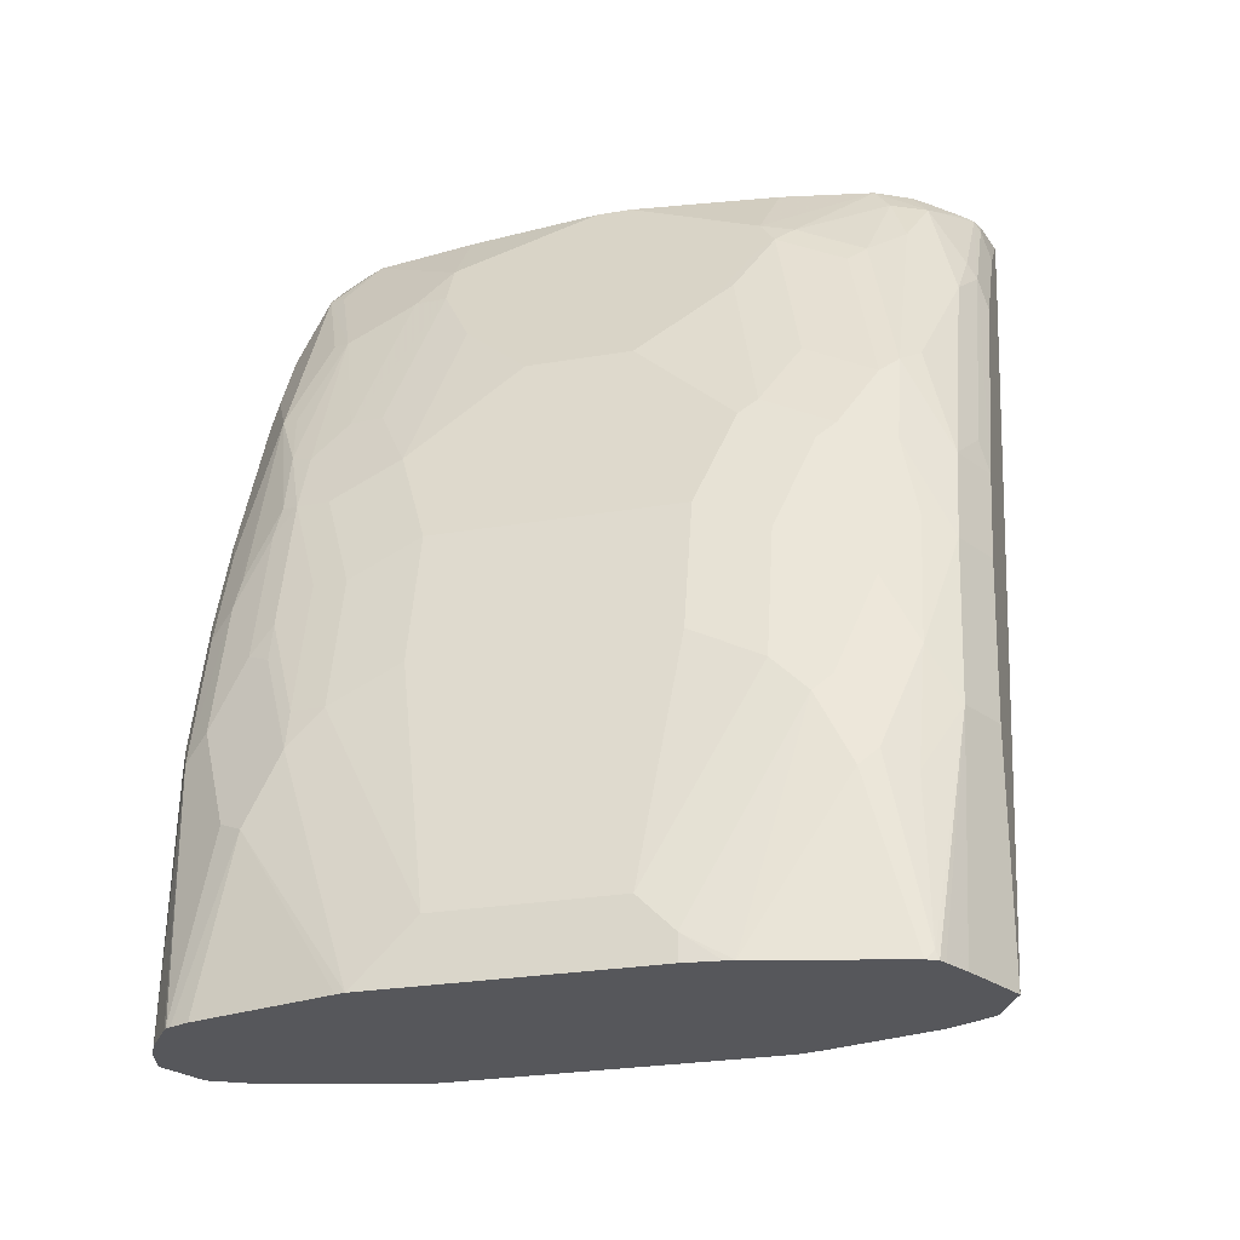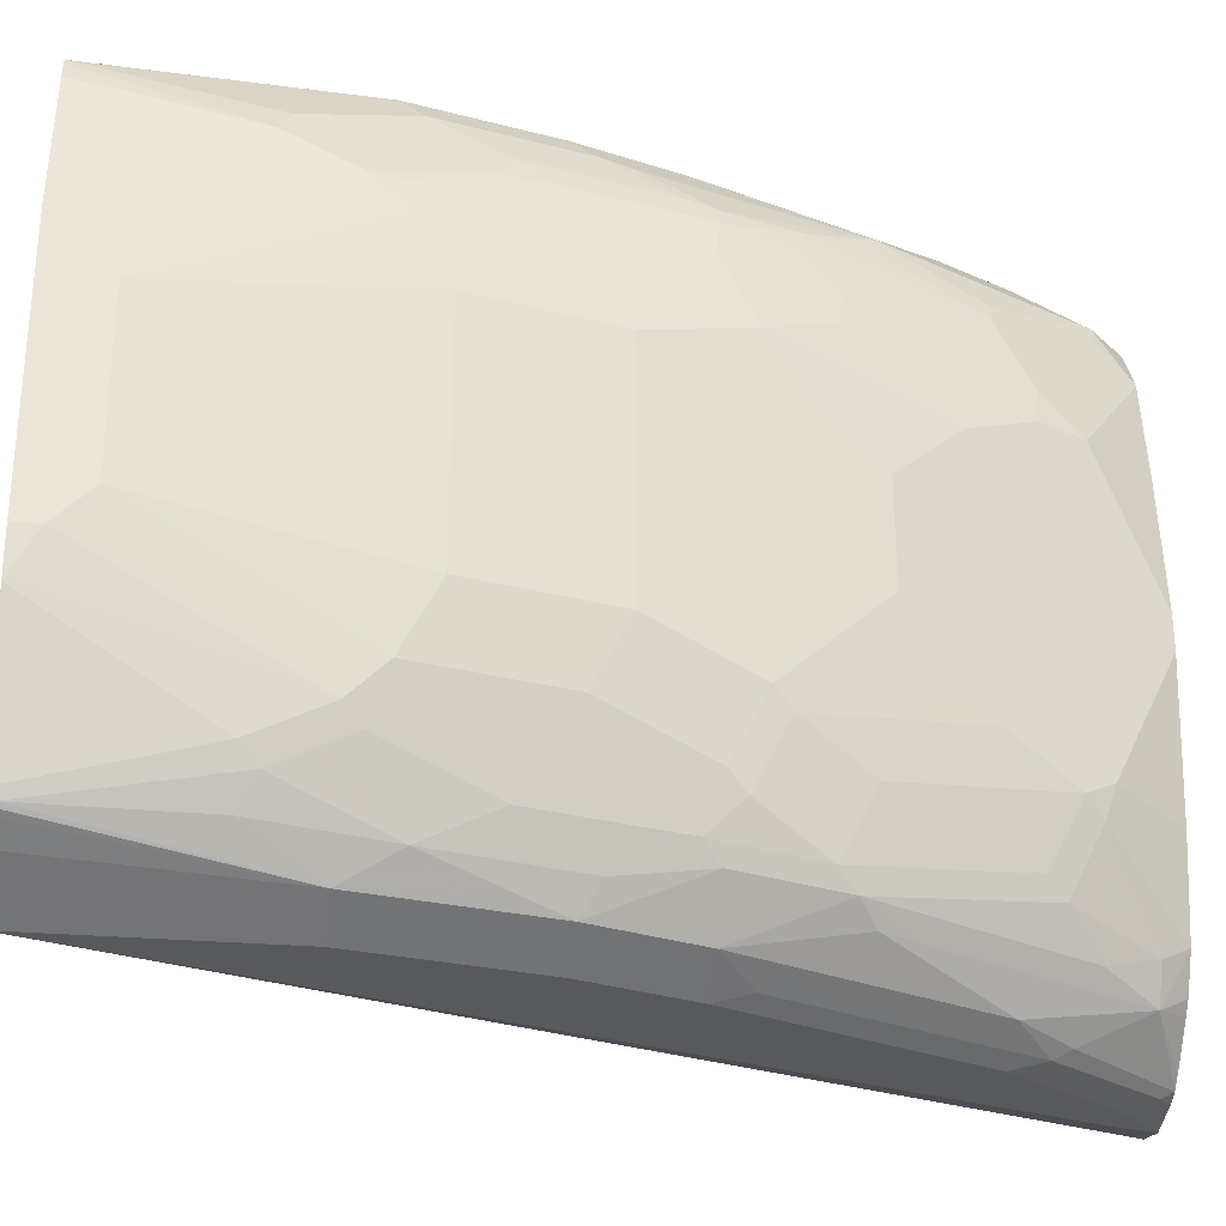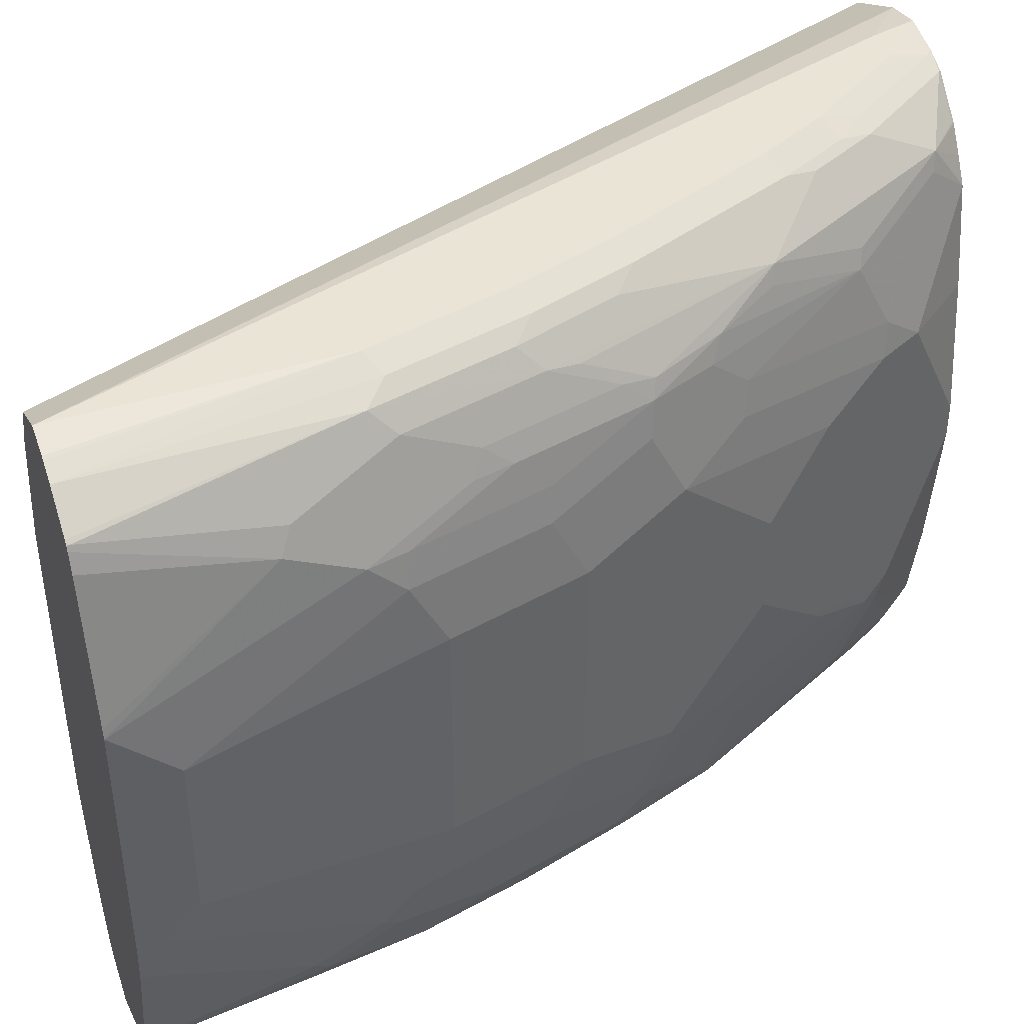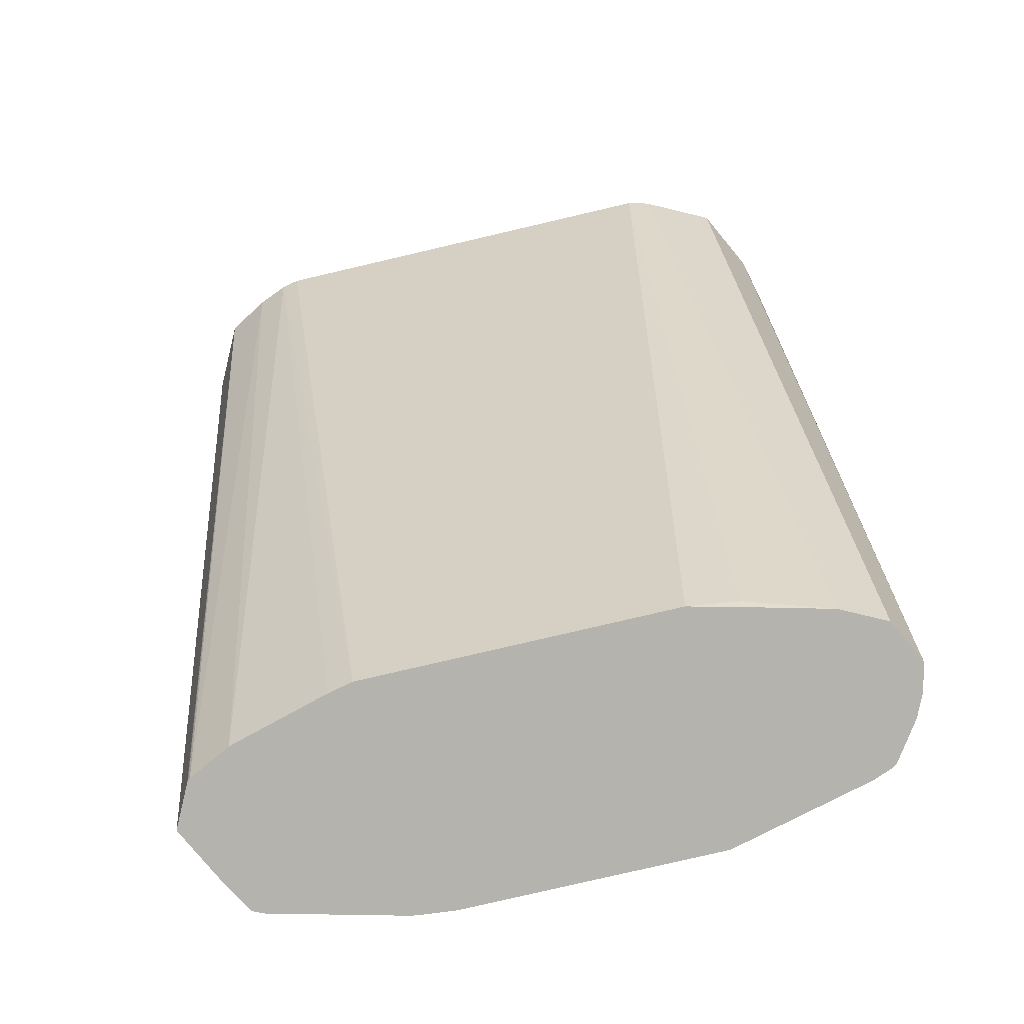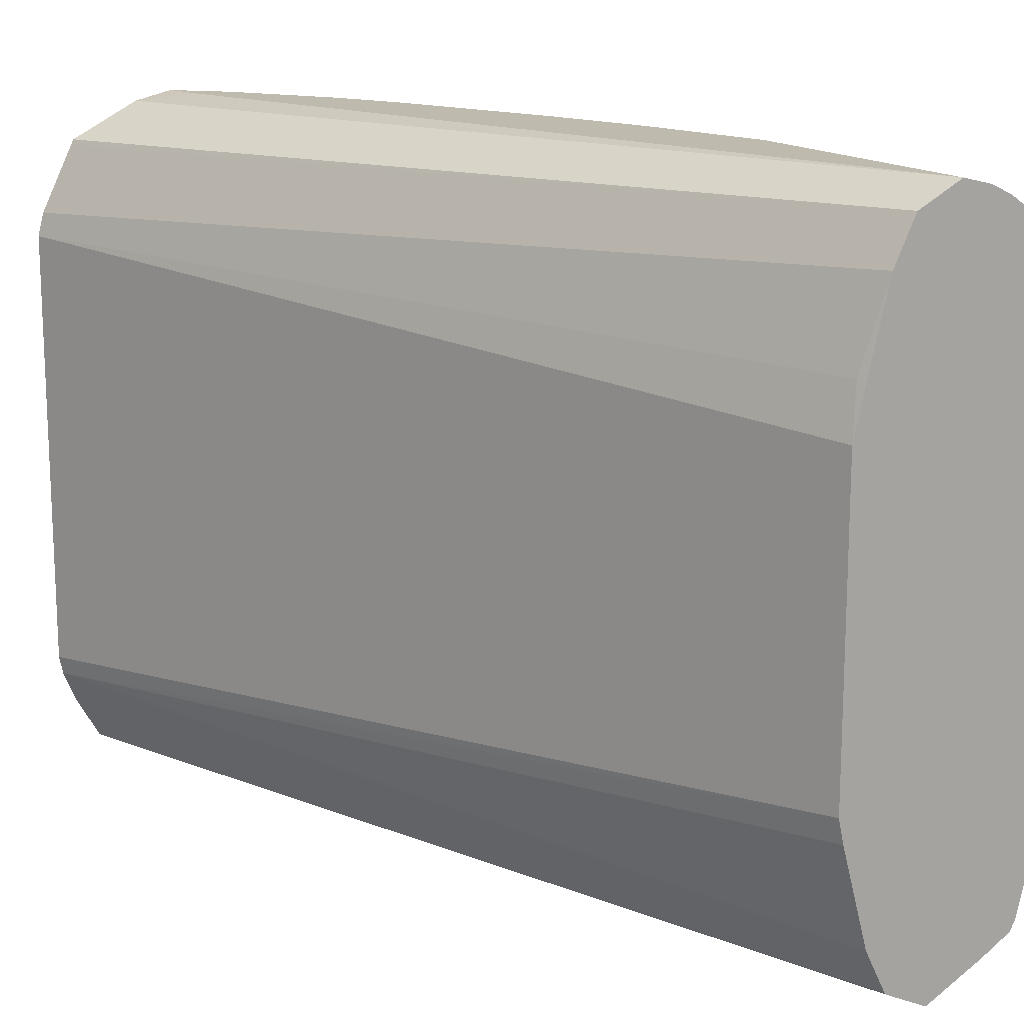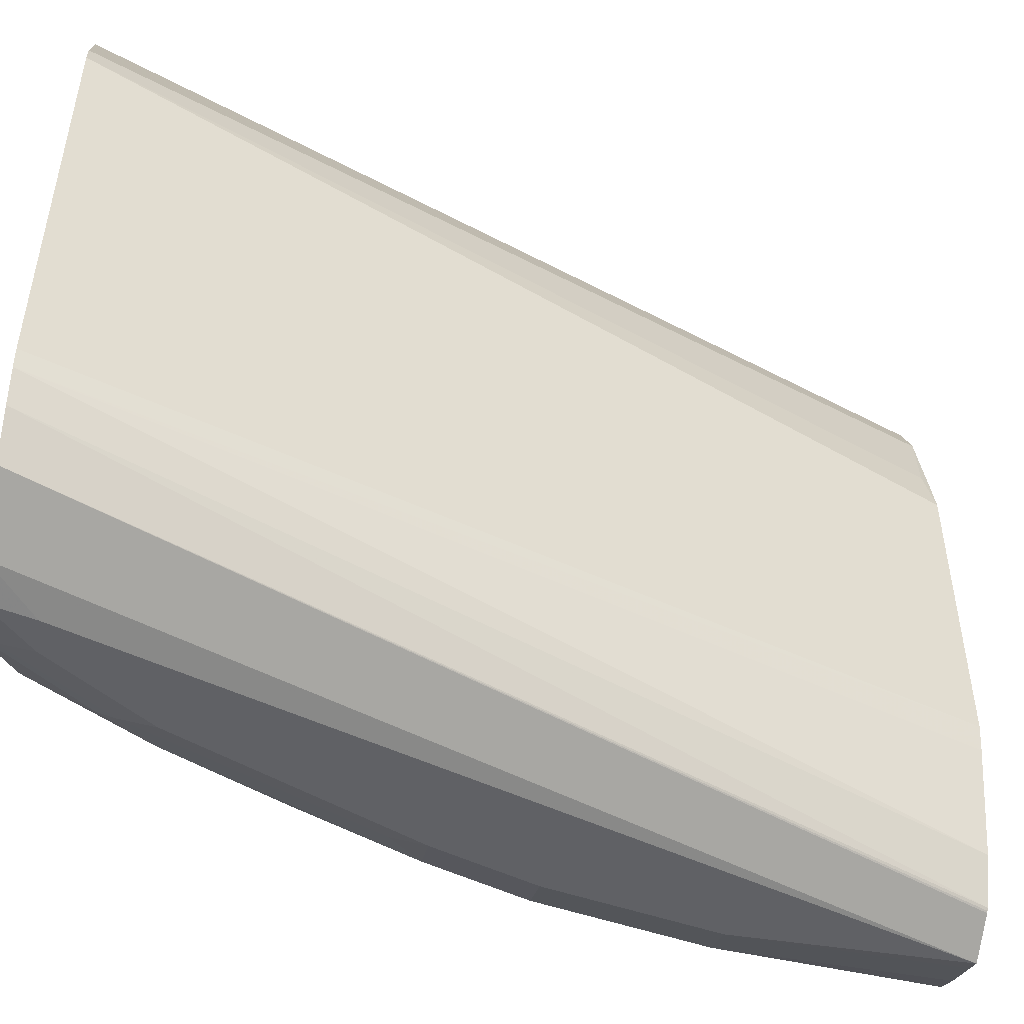
<metadata>
{"format":"obj","ext":"obj","renderer":"f3d","projection":"perspective","resolution":1024,"background":"white","views":[{"elev":-27.1,"azim":-75.3,"up":"+Z"},{"elev":-29.5,"azim":-97.0,"up":"+Y"},{"elev":42.6,"azim":-110.2,"up":"+Y"},{"elev":-79.9,"azim":103.1,"up":"+Z"},{"elev":15.5,"azim":148.8,"up":"+Y"},{"elev":-49.7,"azim":80.1,"up":"+Y"}]}
</metadata>
<code>
v -0.4469 -0.1887 0.5345
v -0.4256 -0.184 0.5345
v -0.4681 -0.184 0.5345
v -0.4718 -0.1887 0.5095
v -0.453 -0.1887 0.5095
v -0.3879 -0.1651 0.5345
v -0.6039 -0.1887 0.04277
v -0.5989 -0.1862 0.04277
v -0.4757 -0.1809 0.5345
v -0.4742 -0.184 0.5284
v -0.512 -0.184 0.4718
v -0.5096 -0.1887 0.4529
v -0.3744 -0.1412 0.5345
v -0.58 -0.1767 0.04277
v -0.5787 -0.1761 0.04407
v -0.5791 -0.176 0.04277
v -0.5781 -0.1749 0.04277
v -0.6039 -0.1887 0.1699
v -0.6132 -0.1841 0.04277
v -0.4816 -0.1759 0.5345
v -0.5143 -0.1604 0.519
v -0.5143 -0.1793 0.4812
v -0.5347 -0.1761 0.4529
v -0.5913 -0.1761 0.3208
v -0.5685 -0.184 0.3397
v -0.5662 -0.1887 0.3208
v -0.3671 -0.1236 0.5345
v -0.5687 -0.156 0.04277
v -0.5662 -0.151 0.04277
v -0.5851 -0.1887 0.2642
v -0.6291 -0.1761 0.1699
v -0.6383 -0.1715 0.04277
v -0.4938 -0.1637 0.5345
v -0.5004 -0.157 0.5345
v -0.5058 -0.151 0.5345
v -0.5157 -0.1327 0.5345
v -0.5237 -0.1415 0.519
v -0.5355 -0.151 0.4907
v -0.5921 -0.151 0.3774
v -0.5709 -0.1604 0.4058
v -0.5803 -0.1604 0.3869
v -0.6102 -0.1761 0.2642
v -0.365 -0.1132 0.5345
v -0.5504 -0.09434 0.04277
v -0.5473 -0.08049 0.04277
v -0.637 -0.1604 0.1982
v -0.648 -0.1573 0.1321
v -0.6558 -0.1604 0.0472
v -0.6551 -0.1619 0.04277
v -0.6515 -0.164 0.04277
v -0.516 -0.1321 0.5345
v -0.5544 -0.09434 0.4907
v -0.5544 -0.1321 0.4718
v -0.5992 -0.1415 0.368
v -0.611 -0.151 0.3208
v -0.5614 -0.1227 0.4624
v -0.6181 -0.1604 0.2737
v -0.365 0.1321 0.5345
v -0.5473 0.09436 0.04277
v -0.6299 -0.151 0.2454
v -0.637 -0.1415 0.2359
v -0.6558 -0.1227 0.1793
v -0.6558 -0.1415 0.1416
v -0.658 -0.156 0.04277
v -0.5254 -0.08158 0.5345
v -0.5536 -0.07549 0.497
v -0.5614 -0.08491 0.4812
v -0.5992 -0.1038 0.3869
v -0.6181 -0.1227 0.3302
v -0.6181 -0.1415 0.3114
v -0.3683 0.1449 0.5345
v -0.552 0.1226 0.0472
v -0.5531 0.1183 0.04277
v -0.637 -0.1227 0.2548
v -0.6558 -0.1038 0.1982
v -0.6605 -0.1132 0.1699
v -0.6605 -0.1321 0.1321
v -0.6769 -0.08049 0.04277
v -0.5348 9.24e-06 0.5345
v -0.5662 -0.07549 0.4718
v -0.5992 -0.02827 0.4058
v -0.5803 -0.06602 0.4435
v -0.6181 -0.08491 0.3491
v -0.6228 -0.1132 0.3208
v -0.637 -0.1038 0.2737
v -0.3864 0.181 0.5345
v -0.5662 0.1699 0.04277
v -0.5708 0.179 0.04277
v -0.5553 0.1271 0.04277
v -0.6605 -0.09434 0.1888
v -0.6794 -0.03774 0.07551
v -0.6794 -0.05659 0.05664
v -0.6775 -0.07549 0.04277
v -0.5348 0.01886 0.5345
v -0.5851 -0.05659 0.4341
v -0.5536 0.09436 0.497
v -0.5662 0.09436 0.4718
v -0.5851 0.07547 0.4341
v -0.6039 0.03772 0.3963
v -0.6039 -0.01885 0.3963
v -0.6228 -0.07549 0.3397
v -0.6417 -0.09434 0.2642
v -0.3879 0.184 0.5345
v -0.5787 0.195 0.04277
v -0.6605 -0.05659 0.2076
v -0.6794 0.05661 0.07551
v -0.6794 -0.05659 0.04277
v -0.5254 0.09436 0.5345
v -0.516 0.151 0.5345
v -0.5614 0.1132 0.4742
v -0.5992 0.1321 0.3798
v -0.6039 0.1132 0.3774
v -0.6228 0.09436 0.3397
v -0.6417 0.07547 0.2831
v -0.6417 -0.05659 0.2831
v -0.4256 0.2029 0.5345
v -0.6039 0.2076 0.04277
v -0.6605 0.07547 0.2076
v -0.6605 0.1321 0.1699
v -0.6794 0.07547 0.05664
v -0.6605 0.1132 0.1888
v -0.6794 0.08932 0.04277
v -0.5159 0.1512 0.5345
v -0.5237 0.1699 0.5119
v -0.5614 0.151 0.4553
v -0.6039 0.151 0.3585
v -0.6181 0.151 0.3232
v -0.6181 0.1132 0.342
v -0.6228 0.1321 0.3208
v -0.6417 0.1132 0.2642
v -0.453 0.2076 0.5095
v -0.4469 0.2076 0.5345
v -0.6197 0.2036 0.04277
v -0.6039 0.2076 0.1888
v -0.6543 0.1635 0.1384
v -0.6605 0.151 0.1321
v -0.6558 0.1321 0.1911
v -0.6417 0.151 0.2265
v -0.6354 0.1635 0.2328
v -0.6417 0.1699 0.1888
v -0.6783 0.09436 0.04277
v -0.5157 0.1516 0.5345
v -0.519 0.1793 0.5143
v -0.5567 0.1604 0.4577
v -0.5803 0.1699 0.3987
v -0.5976 0.1635 0.3649
v -0.6133 0.1604 0.3255
v -0.6165 0.1635 0.3082
v -0.637 0.151 0.2477
v -0.637 0.1321 0.2666
v -0.453 0.2062 0.5345
v -0.4718 0.2076 0.5095
v -0.6221 0.2027 0.04277
v -0.6165 0.2013 0.195
v -0.5851 0.2076 0.2642
v -0.6321 0.198 0.04277
v -0.648 0.1761 0.1259
v -0.6543 0.1824 0.04407
v -0.6354 0.1824 0.195
v -0.6555 0.1799 0.04277
v -0.6594 0.1699 0.04277
v -0.6165 0.1824 0.2706
v -0.5082 0.1644 0.5345
v -0.4996 0.1782 0.5345
v -0.5001 0.1793 0.5331
v -0.4813 0.1981 0.5331
v -0.519 0.1981 0.4765
v -0.5756 0.1793 0.4011
v -0.6133 0.1793 0.2878
v -0.4681 0.2029 0.5345
v -0.4718 0.2029 0.5308
v -0.5096 0.2076 0.4529
v -0.6291 0.195 0.1825
v -0.6102 0.195 0.2579
v -0.5976 0.2013 0.2706
v -0.5662 0.2076 0.3208
v -0.6524 0.184 0.04277
v -0.6543 0.1824 0.04277
v -0.5913 0.195 0.3145
v -0.4802 0.1976 0.5345
v -0.5096 0.2029 0.4742
v -0.5222 0.2013 0.4592
v -0.5379 0.1981 0.4388
v -0.5284 0.2076 0.4152
v -0.5787 0.2013 0.3271
v -0.541 0.2013 0.4215
f 111 128 113
f 111 127 128
f 111 126 127
f 110 124 125
f 110 125 111
f 109 124 110
f 109 123 124
f 106 121 119
f 106 118 121
f 105 114 118
f 105 115 114
f 103 117 116
f 103 104 117
f 100 115 101
f 99 115 100
f 99 114 115
f 111 113 112
f 99 113 114
f 106 119 120
f 98 113 99
f 119 122 120
f 113 128 127
f 119 137 149
f 119 121 137
f 97 113 98
f 119 136 122
f 119 135 136
f 117 132 131
f 117 152 132
f 117 172 152
f 117 184 172
f 111 125 126
f 117 176 184
f 117 134 155
f 117 133 134
f 116 117 131
f 116 131 132
f 114 121 118
f 114 130 121
f 113 130 114
f 113 129 130
f 113 127 129
f 117 155 176
f 97 112 113
f 81 101 83
f 97 110 111
f 81 96 97
f 81 94 96
f 80 81 95
f 79 94 81
f 78 92 93
f 76 90 91
f 76 78 77
f 76 92 78
f 76 91 92
f 75 102 90
f 75 85 102
f 72 89 87
f 72 73 89
f 71 88 86
f 71 87 88
f 71 72 87
f 69 102 85
f 119 149 138
f 69 85 74
f 81 97 98
f 81 98 99
f 81 99 100
f 81 100 101
f 96 110 97
f 96 109 110
f 96 108 109
f 94 108 96
f 92 107 93
f 91 118 106
f 91 105 118
f 91 107 92
f 91 122 107
f 97 111 112
f 91 120 122
f 90 105 91
f 90 115 105
f 90 102 115
f 86 104 103
f 86 88 104
f 84 115 102
f 84 101 115
f 82 95 83
f 81 83 95
f 91 106 120
f 119 138 139
f 151 152 170
f 119 140 135
f 162 168 179
f 162 169 168
f 159 162 173
f 158 173 177
f 158 178 160
f 158 177 178
f 157 173 158
f 157 159 173
f 156 177 173
f 155 185 176
f 155 175 185
f 154 175 155
f 154 174 175
f 154 173 174
f 154 156 173
f 152 181 171
f 152 172 181
f 152 171 170
f 147 162 148
f 162 179 174
f 147 169 162
f 162 174 173
f 164 166 165
f 183 186 185
f 69 84 102
f 179 183 185
f 176 186 184
f 176 185 186
f 175 179 185
f 174 179 175
f 172 186 182
f 172 184 186
f 172 182 181
f 168 183 179
f 167 183 168
f 167 186 183
f 167 182 186
f 167 181 182
f 167 171 181
f 166 171 167
f 166 170 171
f 166 180 170
f 164 180 166
f 147 168 169
f 146 168 147
f 145 168 146
f 129 150 130
f 127 150 129
f 127 149 150
f 127 139 149
f 127 148 139
f 127 147 148
f 127 146 147
f 126 146 127
f 125 146 126
f 125 145 146
f 125 168 145
f 125 144 168
f 125 143 144
f 124 143 125
f 123 143 124
f 123 142 143
f 122 136 141
f 121 150 137
f 121 130 150
f 132 152 151
f 133 153 134
f 134 154 155
f 134 153 156
f 143 168 144
f 143 167 168
f 143 166 167
f 143 165 166
f 143 164 165
f 143 163 164
f 142 163 143
f 139 159 140
f 139 162 159
f 119 139 140
f 139 148 162
f 137 150 149
f 136 161 141
f 136 160 161
f 136 158 160
f 135 159 157
f 135 140 159
f 135 158 136
f 135 157 158
f 134 156 154
f 138 149 139
f 69 101 84
f 7 14 8
f 67 83 68
f 7 177 156
f 7 178 177
f 7 160 178
f 7 161 160
f 7 141 161
f 7 122 141
f 7 107 122
f 7 93 107
f 7 78 93
f 7 64 78
f 7 49 64
f 7 50 49
f 7 32 50
f 7 19 32
f 7 18 19
f 6 17 13
f 6 16 17
f 6 15 16
f 6 14 15
f 7 156 153
f 6 8 14
f 7 153 133
f 7 117 104
f 11 24 25
f 11 23 24
f 11 22 23
f 9 11 10
f 9 22 11
f 9 21 22
f 9 20 21
f 7 16 14
f 7 17 16
f 7 28 17
f 7 29 28
f 7 44 29
f 7 45 44
f 7 59 45
f 7 73 59
f 7 89 73
f 7 87 89
f 7 88 87
f 7 104 88
f 7 133 117
f 11 25 26
f 4 11 12
f 3 10 4
f 1 123 109
f 1 142 123
f 1 163 142
f 1 164 163
f 1 180 164
f 1 170 180
f 1 151 170
f 1 132 151
f 1 116 132
f 1 103 116
f 1 86 103
f 1 71 86
f 1 58 71
f 1 43 58
f 1 27 43
f 1 13 27
f 1 6 13
f 1 2 6
f 69 83 101
f 1 109 108
f 4 10 11
f 1 108 94
f 1 79 65
f 3 9 10
f 2 8 6
f 2 7 8
f 2 5 7
f 1 5 2
f 1 18 7
f 1 30 18
f 1 26 30
f 1 12 26
f 1 4 12
f 1 3 4
f 1 9 3
f 1 20 9
f 1 33 20
f 1 34 33
f 1 35 34
f 1 36 35
f 1 51 36
f 1 65 51
f 1 94 79
f 11 26 12
f 1 7 5
f 13 28 29
f 55 70 61
f 54 69 70
f 54 83 69
f 54 68 83
f 54 67 68
f 54 56 67
f 52 56 53
f 52 67 56
f 52 66 67
f 51 66 52
f 51 65 66
f 48 63 64
f 48 64 49
f 47 63 48
f 46 63 47
f 46 62 63
f 46 61 62
f 46 60 61
f 46 57 60
f 55 61 60
f 43 59 58
f 55 60 57
f 59 73 72
f 67 82 83
f 13 17 28
f 67 95 82
f 67 80 95
f 66 81 80
f 66 79 81
f 66 80 67
f 65 79 66
f 64 77 78
f 63 77 64
f 62 77 63
f 62 76 77
f 62 90 76
f 62 75 90
f 62 85 75
f 62 74 85
f 61 74 62
f 61 69 74
f 61 70 69
f 58 59 72
f 43 45 59
f 58 72 71
f 42 57 46
f 24 41 39
f 24 26 25
f 23 41 24
f 23 40 41
f 21 40 23
f 21 39 40
f 21 38 39
f 21 37 38
f 21 35 36
f 24 39 42
f 21 34 35
f 21 23 22
f 20 33 21
f 18 32 19
f 18 31 32
f 18 42 31
f 18 30 42
f 42 55 57
f 14 16 15
f 13 29 27
f 21 33 34
f 24 42 30
f 21 36 37
f 27 29 44
f 39 53 56
f 39 41 40
f 39 56 54
f 24 30 26
f 39 55 42
f 39 70 55
f 39 54 70
f 37 53 38
f 37 52 53
f 37 51 52
f 38 53 39
f 31 50 32
f 31 49 50
f 31 48 49
f 31 47 48
f 31 46 47
f 36 51 37
f 31 42 46
f 27 45 43
f 27 44 45

</code>
